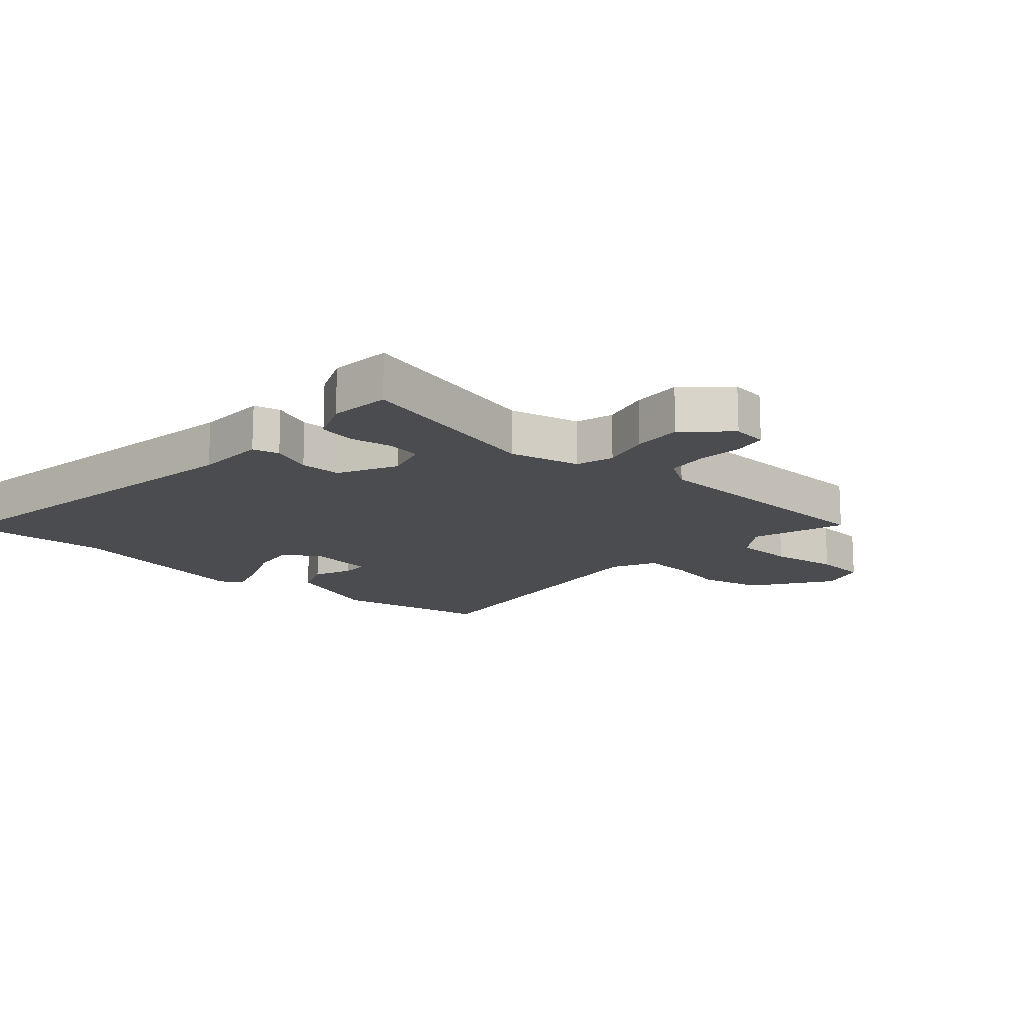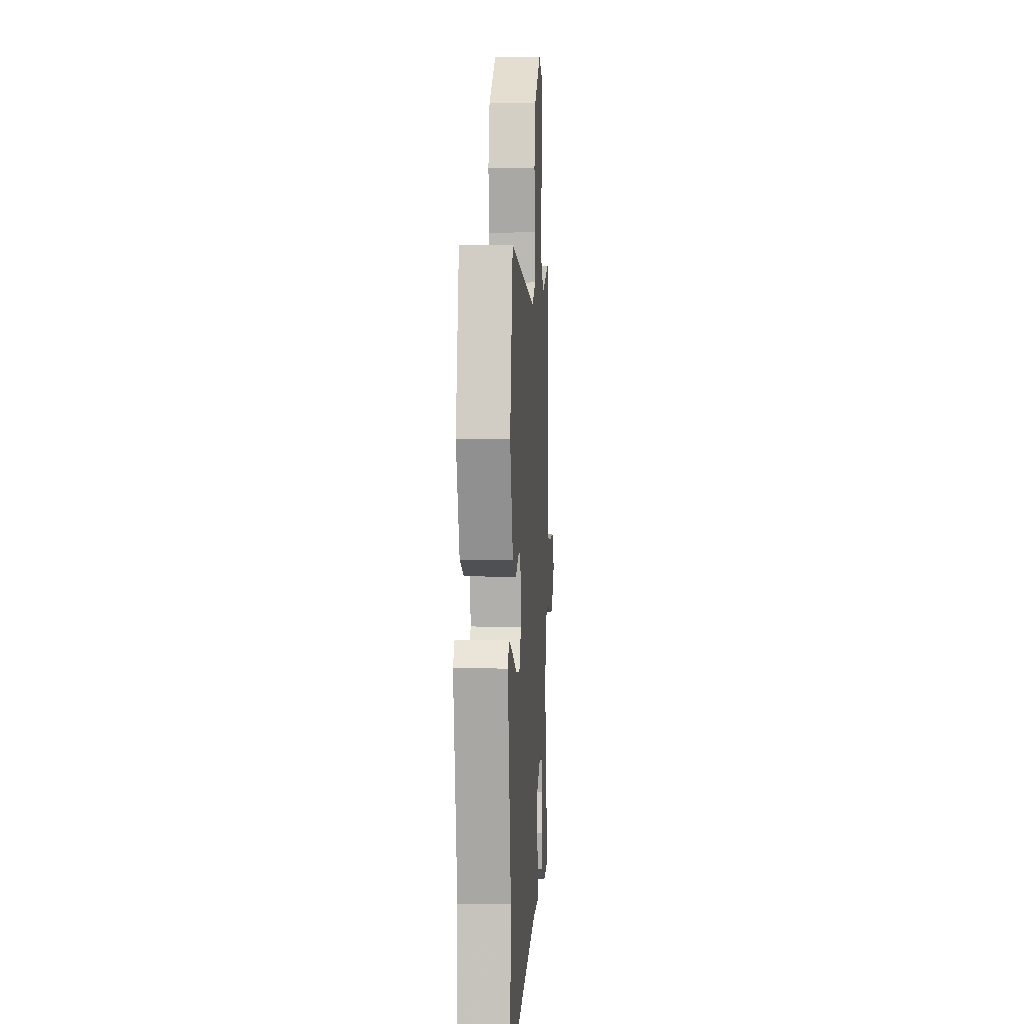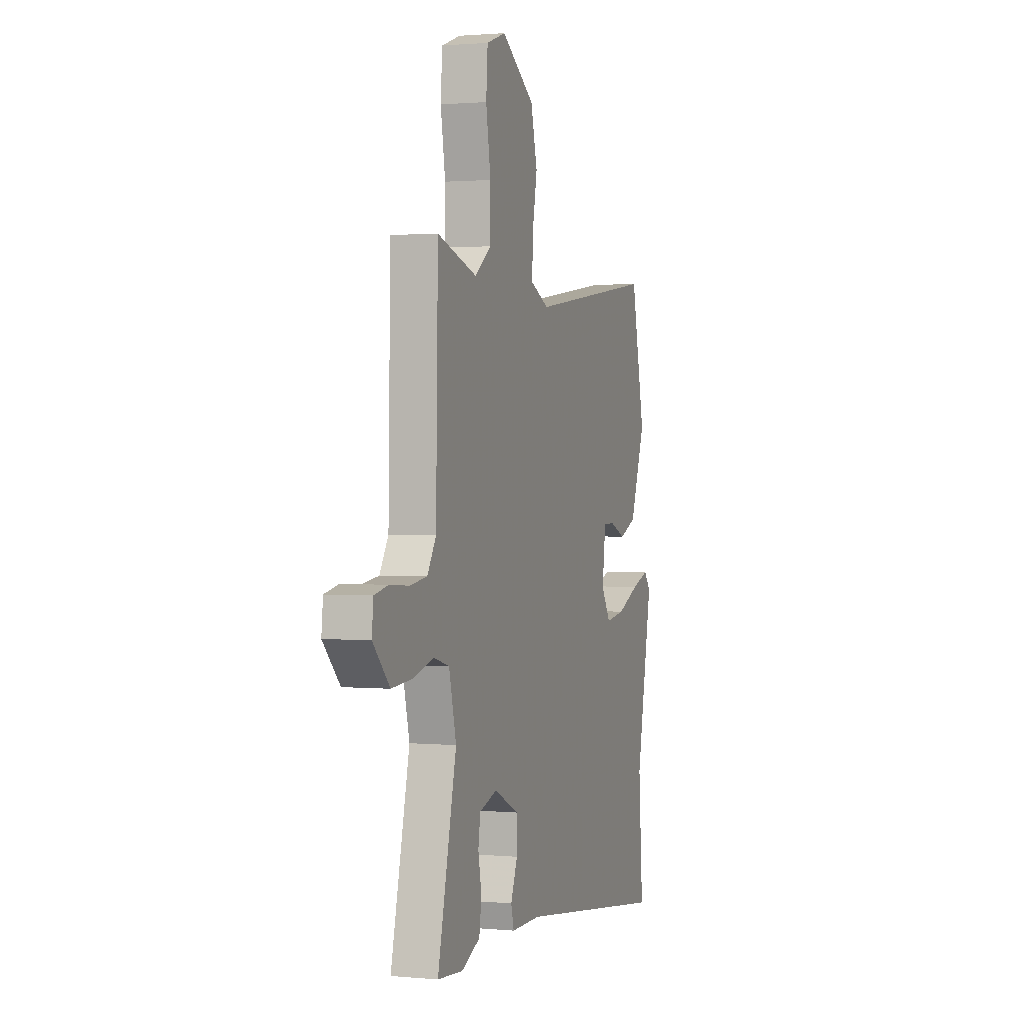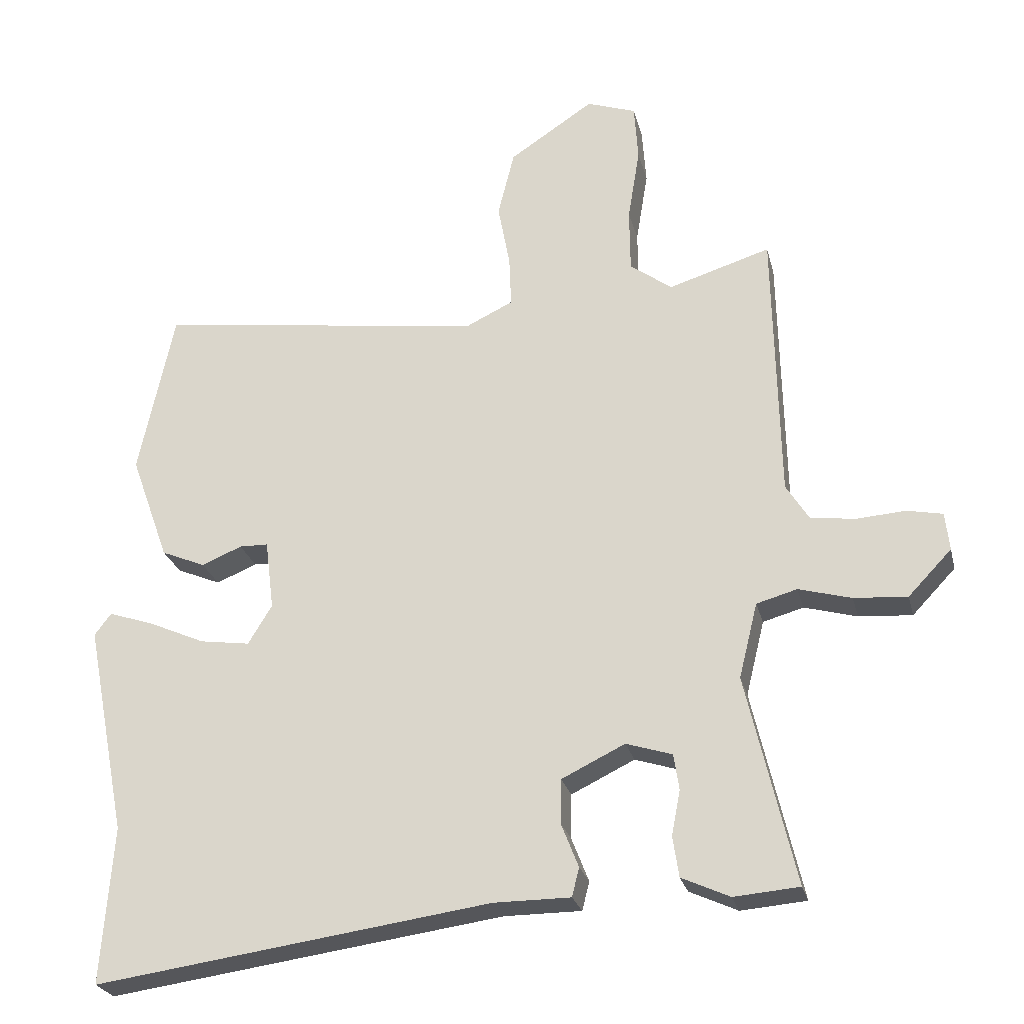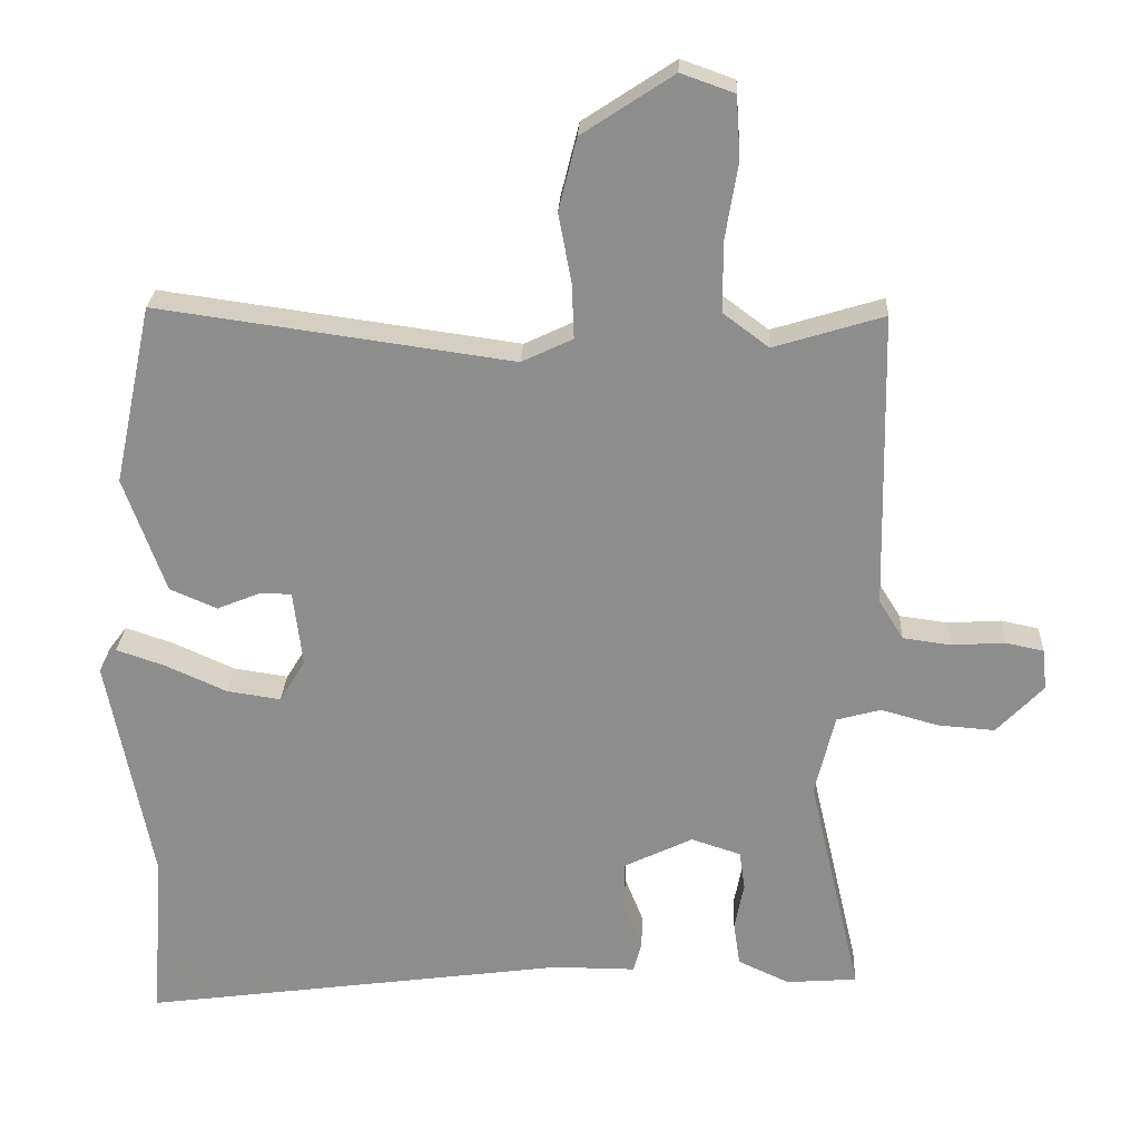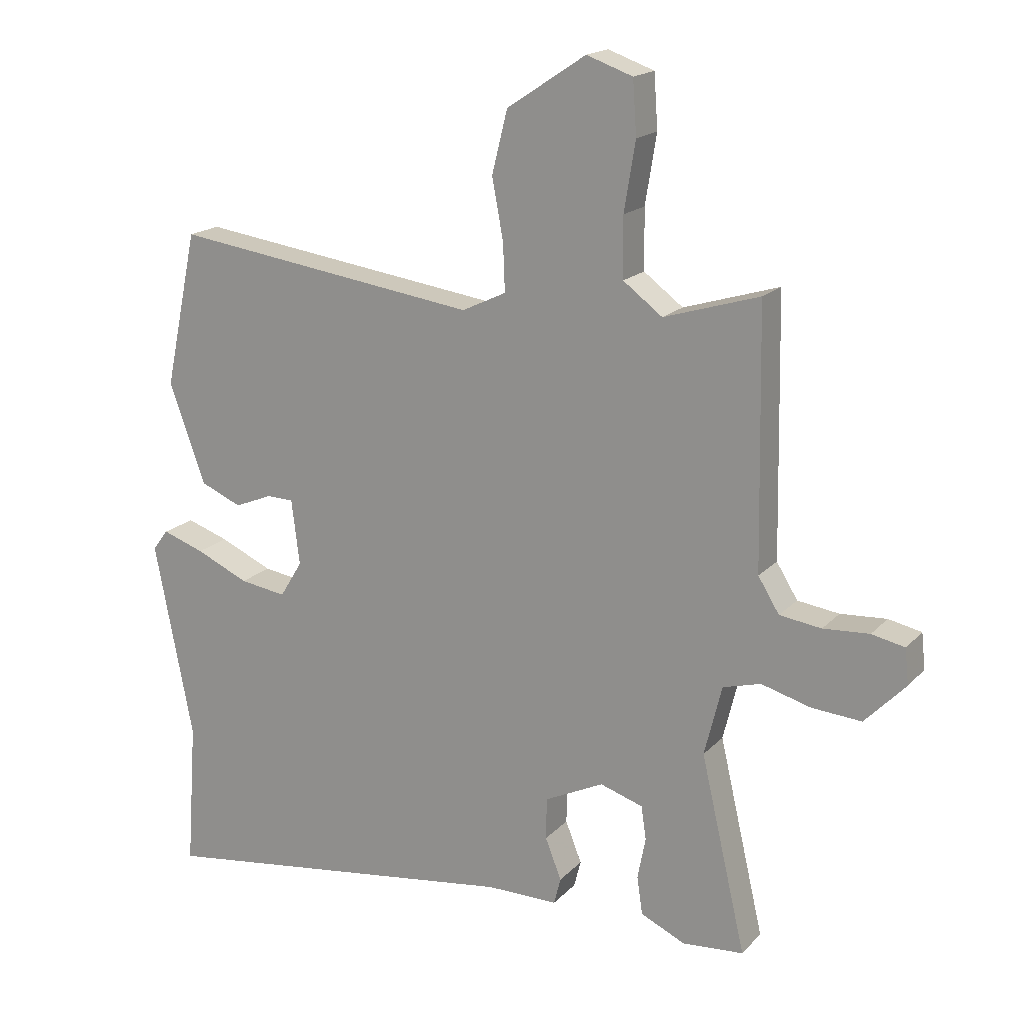
<metadata>
{"format":"obj","ext":"obj","renderer":"f3d","projection":"perspective","resolution":1024,"background":"white","views":[{"elev":-15.2,"azim":-132.6,"up":"+Y"},{"elev":3.9,"azim":93.5,"up":"+Z"},{"elev":1.4,"azim":-71.2,"up":"+Z"},{"elev":-25.4,"azim":-166.5,"up":"+Z"},{"elev":24.9,"azim":-177.2,"up":"+Z"},{"elev":17.8,"azim":-151.5,"up":"+Z"}]}
</metadata>
<code>
v -0.528 0.07 -0.494
v -0.455 0.07 -0.179
v -0.483 0.07 -0.066
v -0.544 0.07 -0.049
v -0.623 0.07 -0.071
v -0.703 0.07 -0.077
v -0.768 0.07 -0.009
v -0.762 0.07 0.048
v -0.709 0.07 0.059
v -0.635 0.07 0.054
v -0.568 0.07 0.063
v -0.534 0.07 0.118
v -0.526 0.07 0.53
v -0.373 0.07 0.483
v -0.31 0.07 0.53
v -0.309 0.07 0.626
v -0.327 0.07 0.736
v -0.321 0.07 0.822
v -0.247 0.07 0.848
v -0.12 0.07 0.764
v -0.095 0.07 0.664
v -0.113 0.07 0.567
v -0.116 0.07 0.491
v -0.045 0.07 0.457
v 0.449 0.07 0.525
v 0.502 0.07 0.275
v 0.444 0.07 0.114
v 0.378 0.07 0.086
v 0.317 0.07 0.111
v 0.274 0.07 0.11
v 0.261 0.07 0.005
v 0.297 0.07 -0.054
v 0.372 0.07 -0.043
v 0.457 0.07 -0.005
v 0.525 0.07 0.018
v 0.55 0.07 -0.015
v 0.488 0.07 -0.333
v 0.505 0.07 -0.569
v -0.089 0.07 -0.487
v -0.204 0.07 -0.487
v -0.215 0.07 -0.444
v -0.189 0.07 -0.378
v -0.19 0.07 -0.311
v -0.285 0.07 -0.265
v -0.354 0.07 -0.287
v -0.362 0.07 -0.341
v -0.349 0.07 -0.408
v -0.358 0.07 -0.469
v -0.43 0.07 -0.502
v -0.528 0 -0.494
v -0.455 0 -0.179
v -0.483 0 -0.066
v -0.544 0 -0.049
v -0.623 0 -0.071
v -0.703 0 -0.077
v -0.768 0 -0.009
v -0.762 0 0.048
v -0.709 0 0.059
v -0.635 0 0.054
v -0.568 0 0.063
v -0.534 0 0.118
v -0.526 0 0.53
v -0.373 0 0.483
v -0.31 0 0.53
v -0.309 0 0.626
v -0.327 0 0.736
v -0.321 0 0.822
v -0.247 0 0.848
v -0.12 0 0.764
v -0.095 0 0.664
v -0.113 0 0.567
v -0.116 0 0.491
v -0.045 0 0.457
v 0.449 0 0.525
v 0.502 0 0.275
v 0.444 0 0.114
v 0.378 0 0.086
v 0.317 0 0.111
v 0.274 0 0.11
v 0.261 0 0.005
v 0.297 0 -0.054
v 0.372 0 -0.043
v 0.457 0 -0.005
v 0.525 0 0.018
v 0.55 0 -0.015
v 0.488 0 -0.333
v 0.505 0 -0.569
v -0.089 0 -0.487
v -0.204 0 -0.487
v -0.215 0 -0.444
v -0.189 0 -0.378
v -0.19 0 -0.311
v -0.285 0 -0.265
v -0.354 0 -0.287
v -0.362 0 -0.341
v -0.349 0 -0.408
v -0.358 0 -0.469
v -0.43 0 -0.502
f 46 47 48 49
f 45 46 49 1
f 39 40 41 42
f 37 38 39 42
f 37 42 43
f 36 37 43 44
f 33 34 35 36
f 26 27 28 29
f 24 25 26 29
f 23 24 29 30
f 19 20 21 22
f 19 22 23
f 16 17 18 19
f 15 16 19 23
f 14 15 23 30
f 12 13 14 30
f 7 8 9 10
f 7 10 11
f 4 5 6 7
f 4 7 11
f 3 4 11 12
f 45 1 2
f 44 45 2 3
f 33 36 44
f 32 33 44
f 31 32 44 3
f 3 12 30 31
f 98 97 96 95
f 50 98 95 94
f 91 90 89 88
f 91 88 87 86
f 92 91 86
f 93 92 86 85
f 85 84 83 82
f 78 77 76 75
f 78 75 74 73
f 79 78 73 72
f 71 70 69 68
f 72 71 68
f 68 67 66 65
f 72 68 65 64
f 79 72 64 63
f 79 63 62 61
f 59 58 57 56
f 60 59 56
f 56 55 54 53
f 60 56 53
f 61 60 53 52
f 51 50 94
f 52 51 94 93
f 93 85 82
f 93 82 81
f 52 93 81 80
f 80 79 61 52
f 1 50 51 2
f 2 51 52 3
f 3 52 53 4
f 4 53 54 5
f 5 54 55 6
f 6 55 56 7
f 7 56 57 8
f 8 57 58 9
f 9 58 59 10
f 10 59 60 11
f 11 60 61 12
f 12 61 62 13
f 13 62 63 14
f 14 63 64 15
f 15 64 65 16
f 16 65 66 17
f 17 66 67 18
f 18 67 68 19
f 19 68 69 20
f 20 69 70 21
f 21 70 71 22
f 22 71 72 23
f 23 72 73 24
f 24 73 74 25
f 25 74 75 26
f 26 75 76 27
f 27 76 77 28
f 28 77 78 29
f 29 78 79 30
f 30 79 80 31
f 31 80 81 32
f 32 81 82 33
f 33 82 83 34
f 34 83 84 35
f 35 84 85 36
f 36 85 86 37
f 37 86 87 38
f 38 87 88 39
f 39 88 89 40
f 40 89 90 41
f 41 90 91 42
f 42 91 92 43
f 43 92 93 44
f 44 93 94 45
f 45 94 95 46
f 46 95 96 47
f 47 96 97 48
f 48 97 98 49
f 49 98 50 1

</code>
